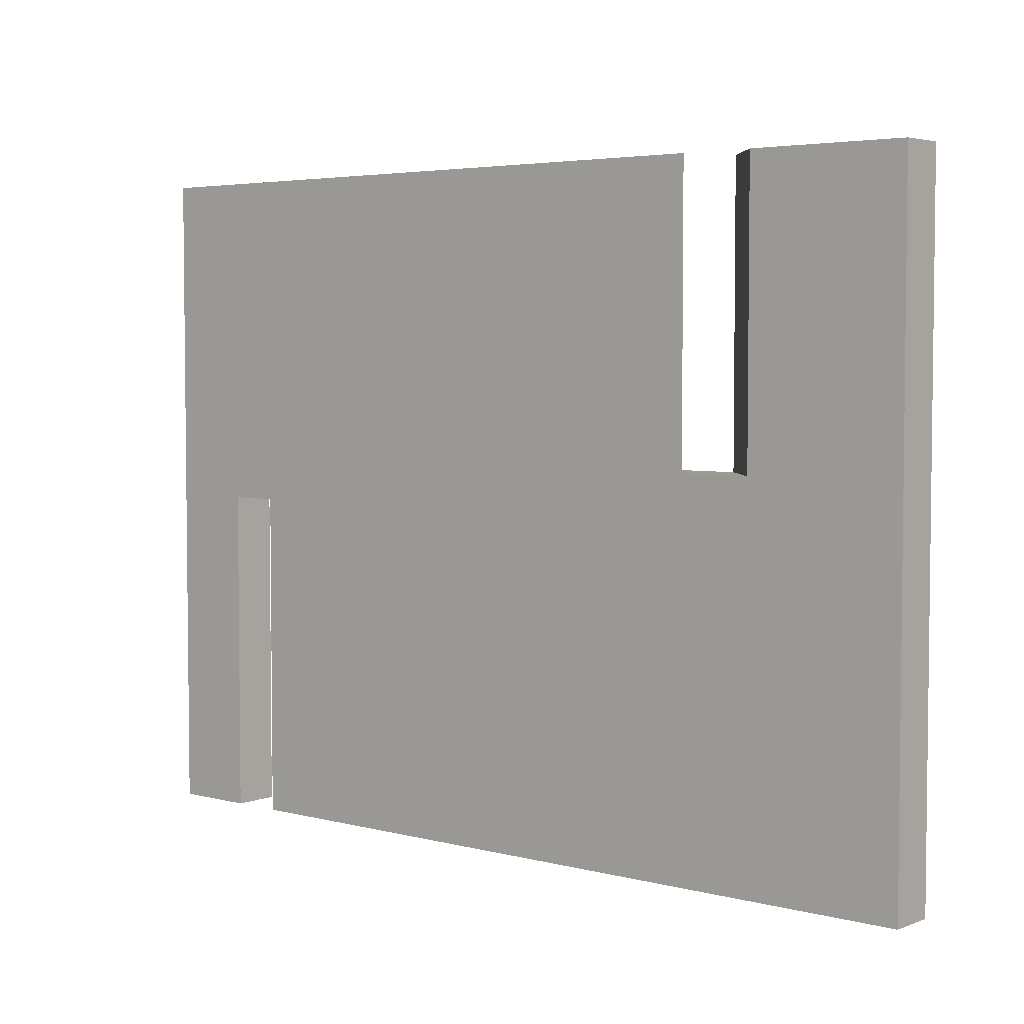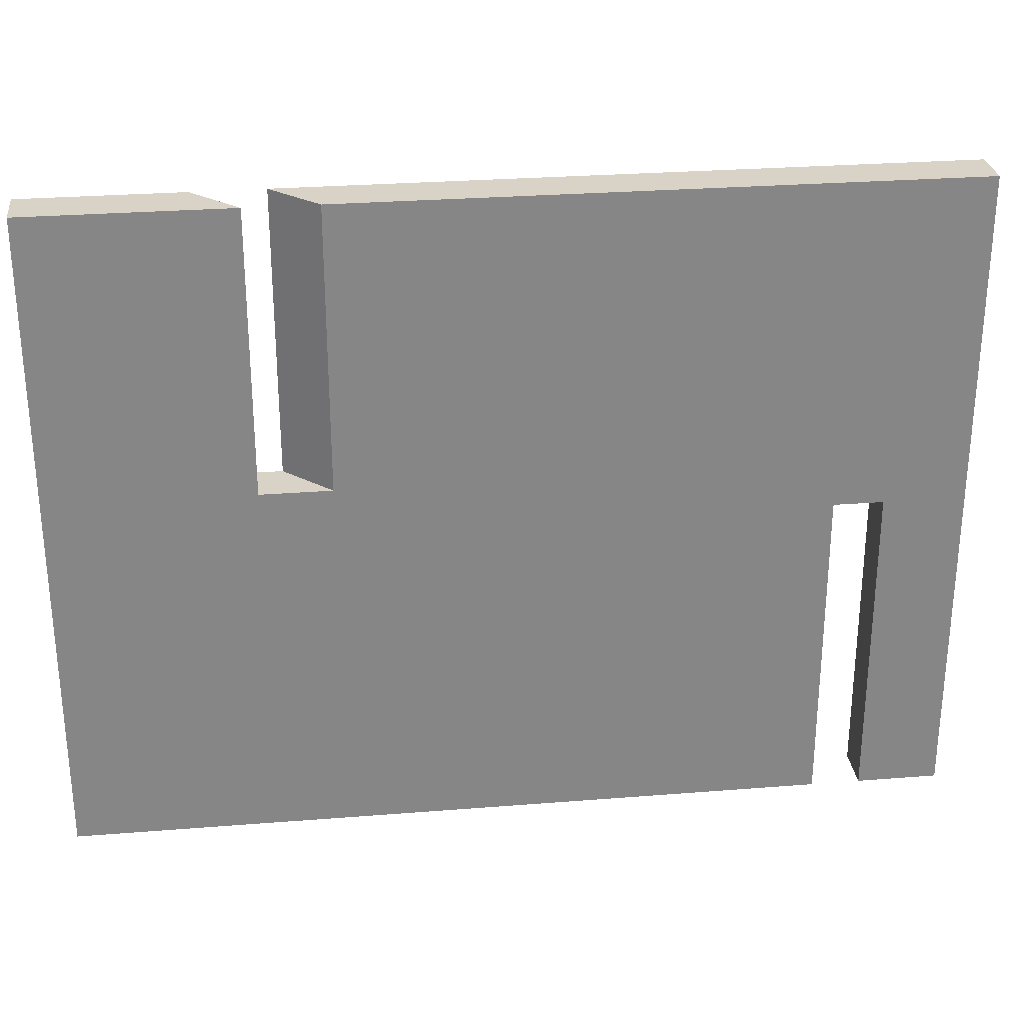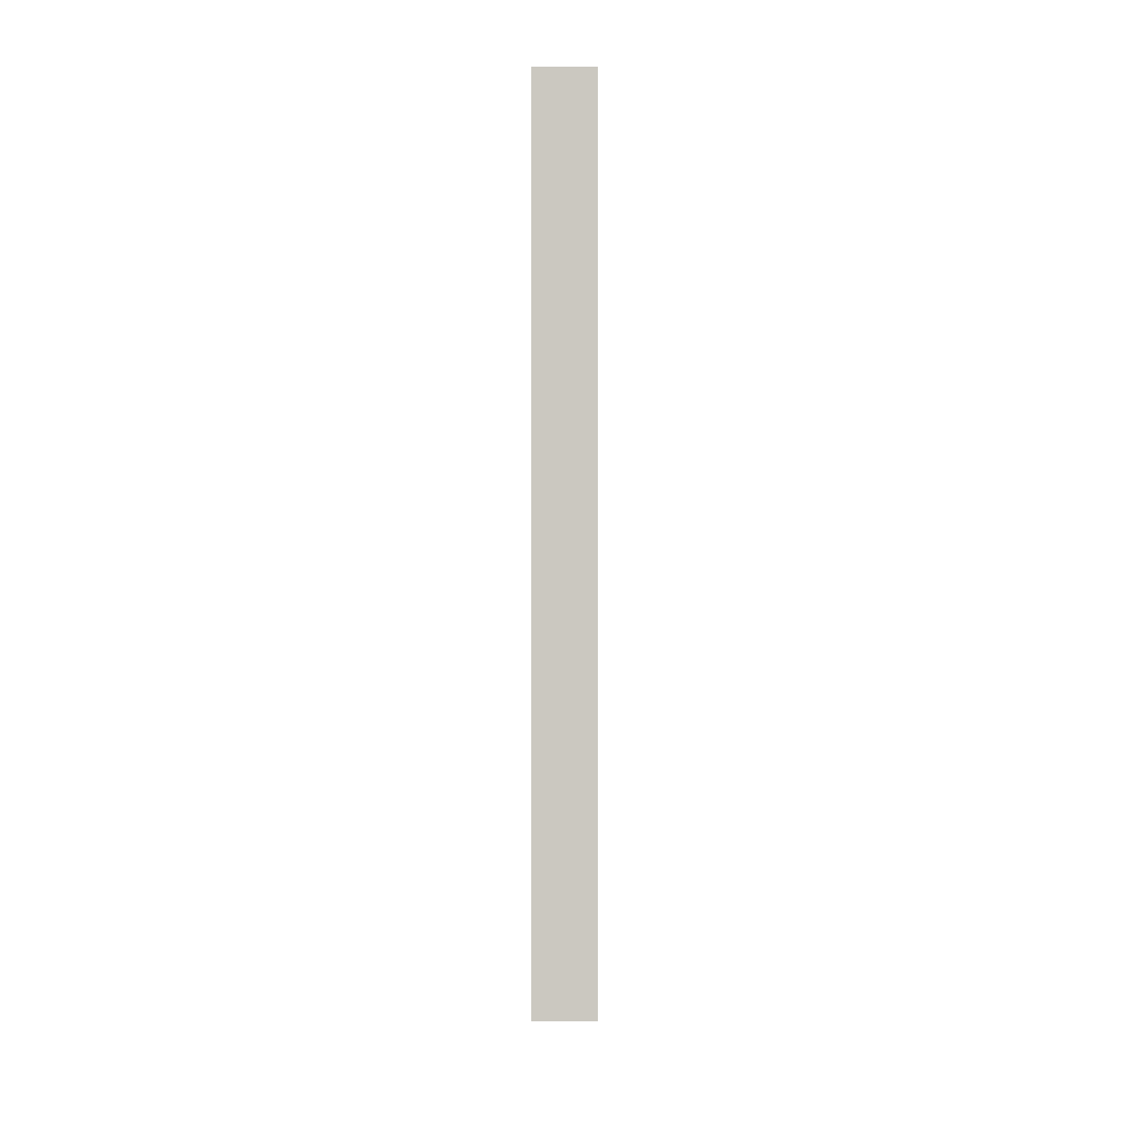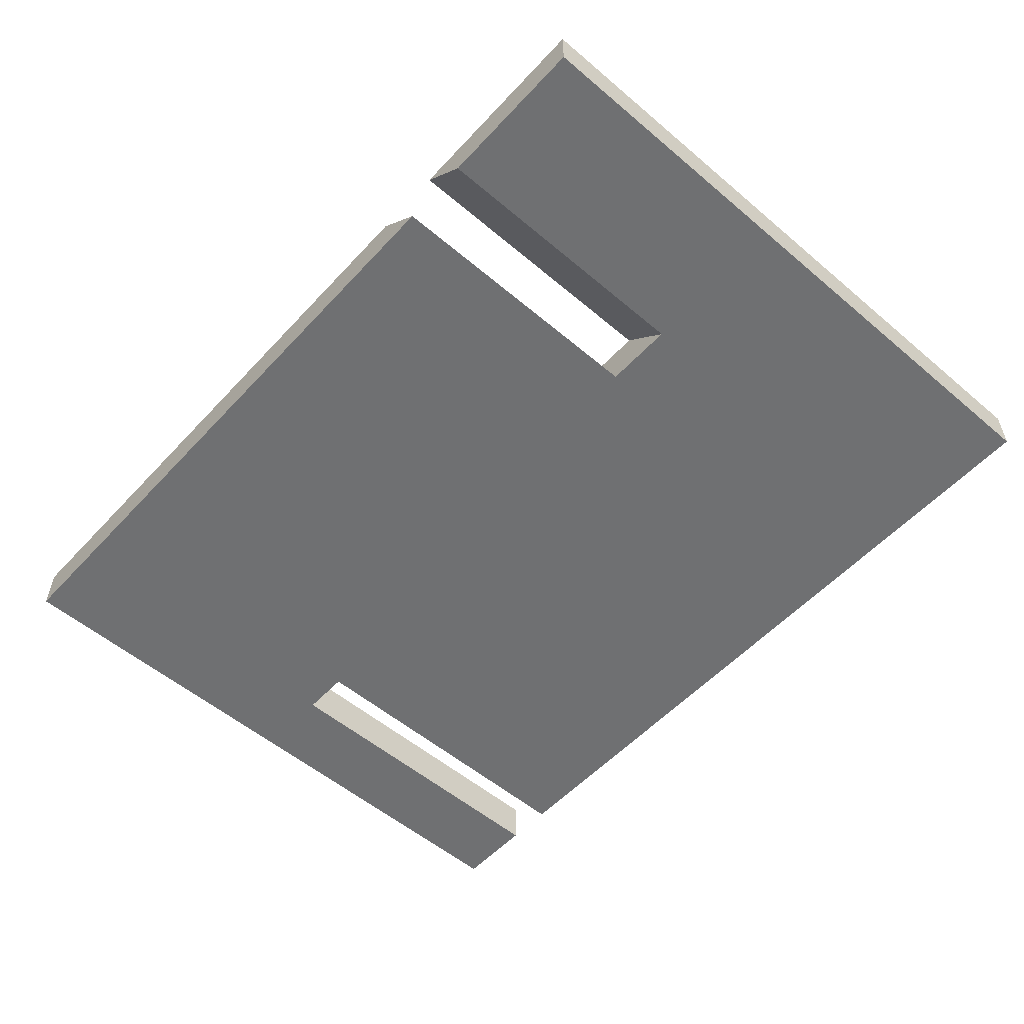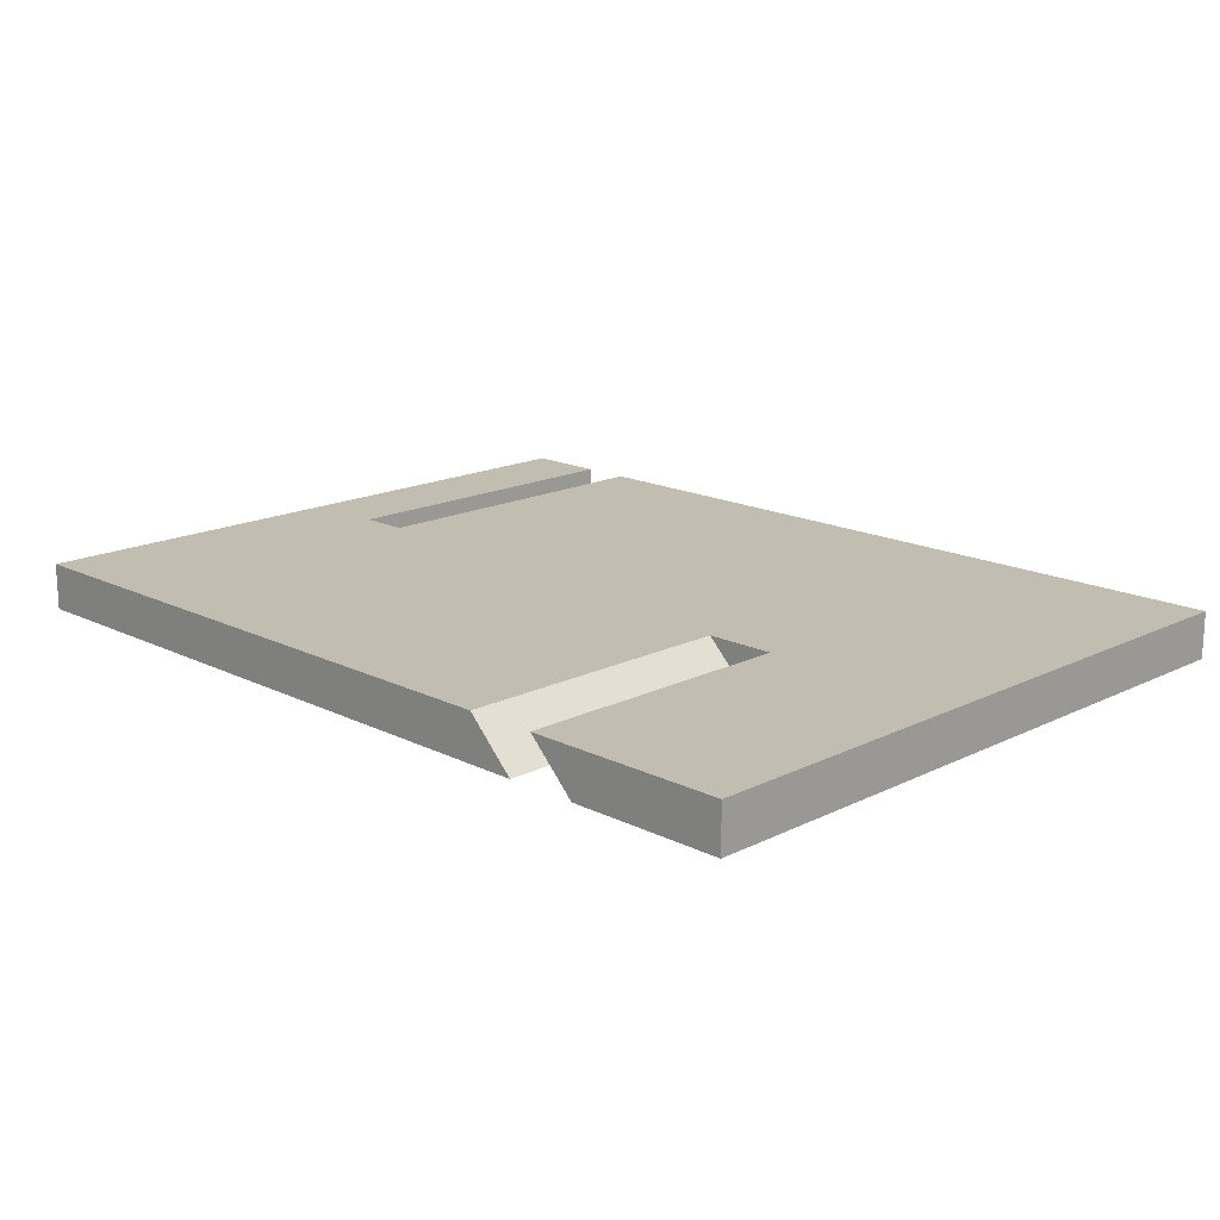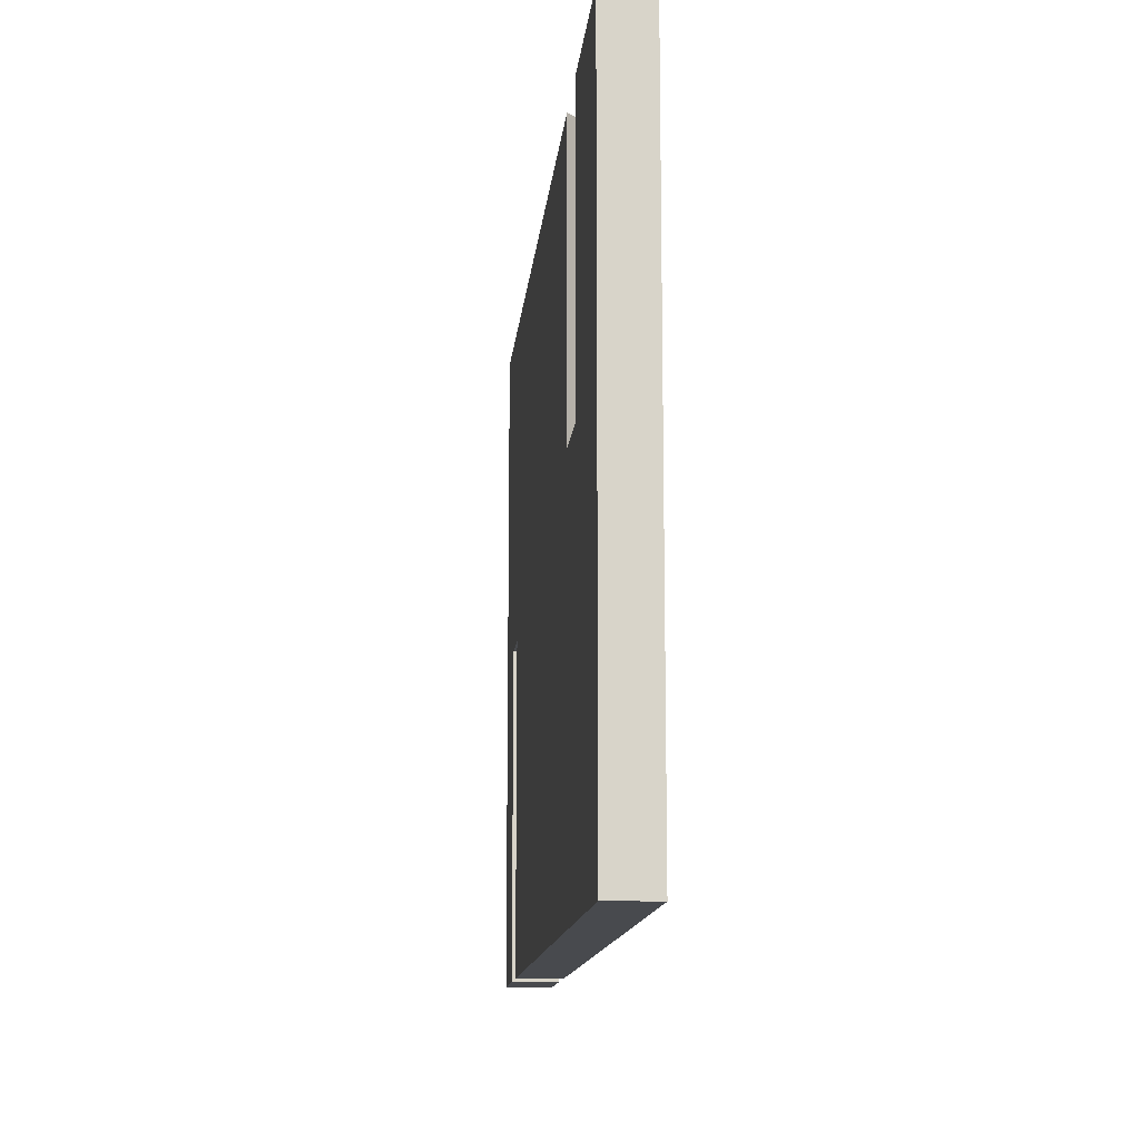
<metadata>
{"format":"obj","ext":"obj","renderer":"f3d","projection":"perspective","resolution":1024,"background":"white","views":[{"elev":4.2,"azim":-139.9,"up":"+Y"},{"elev":28.2,"azim":-6.9,"up":"+Y"},{"elev":-2.6,"azim":-89.6,"up":"+Y"},{"elev":-54.8,"azim":-131.8,"up":"+Z"},{"elev":16.8,"azim":-135.0,"up":"+Z"},{"elev":-13.3,"azim":-95.4,"up":"+Y"}]}
</metadata>
<code>
o magenta_part
v -0.04059 0.04653 -0.00325
v -0.06249 0.04653 -0.00325
v -0.03409 0.04653 0.00325
v -0.06249 0.04653 0.00325
v 0.06251 0.04653 0.00325
v 0.06251 -0.04647 0.00325
v 0.06251 0.04653 -0.00325
v 0.06251 -0.04647 -0.00325
v -0.02419 0.04653 0.00325
v -0.03069 0.04653 -0.00325
v 0.06251 0.04653 -0.00325
v -0.06249 -0.04647 0.00325
v -0.06249 -0.04647 -0.00325
v -0.06249 0.04653 -0.00325
v 0.04401 -0.04647 0.00325
v 0.04401 -0.04647 -0.00325
v -0.06249 -0.04647 -0.00325
v 0.04401 3.4e-05 0.00325
v 0.04401 3.4e-05 -0.00325
v 0.04401 -0.04647 -0.00325
v 0.05101 3.4e-05 0.00325
v 0.05101 3.4e-05 -0.00325
v 0.04401 3.4e-05 -0.00325
v 0.05101 -0.04647 0.00325
v 0.05101 -0.04647 -0.00325
v 0.05101 3.4e-05 -0.00325
v 0.06251 -0.04647 -0.00325
v 0.05101 -0.04647 -0.00325
v -0.02419 0.006534 0.00325
v -0.03409 0.006534 0.00325
v -0.04059 0.04653 -0.00325
v -0.04059 0.006534 -0.00325
v -0.03069 0.006534 -0.00325
v -0.03069 0.04653 -0.00325
v -0.03069 0.006534 -0.00325
v -0.03069 0.04653 -0.00325
f 1 2 3
f 3 2 4
f 5 6 7
f 7 6 8
f 9 5 10
f 10 5 11
f 12 4 13
f 13 4 14
f 15 12 16
f 16 12 17
f 18 15 19
f 19 15 20
f 21 18 22
f 22 18 23
f 24 21 25
f 25 21 26
f 6 24 27
f 27 24 28
f 24 6 21
f 21 6 5
f 21 5 18
f 18 5 9
f 18 9 15
f 15 9 29
f 15 29 12
f 12 29 30
f 12 30 4
f 4 30 3
f 8 25 26
f 14 31 13
f 13 31 32
f 13 32 20
f 20 32 33
f 20 33 19
f 19 33 34
f 19 34 26
f 26 34 7
f 26 7 8
f 30 32 3
f 3 32 31
f 35 29 36
f 36 29 9
f 33 32 29
f 29 32 30

</code>
